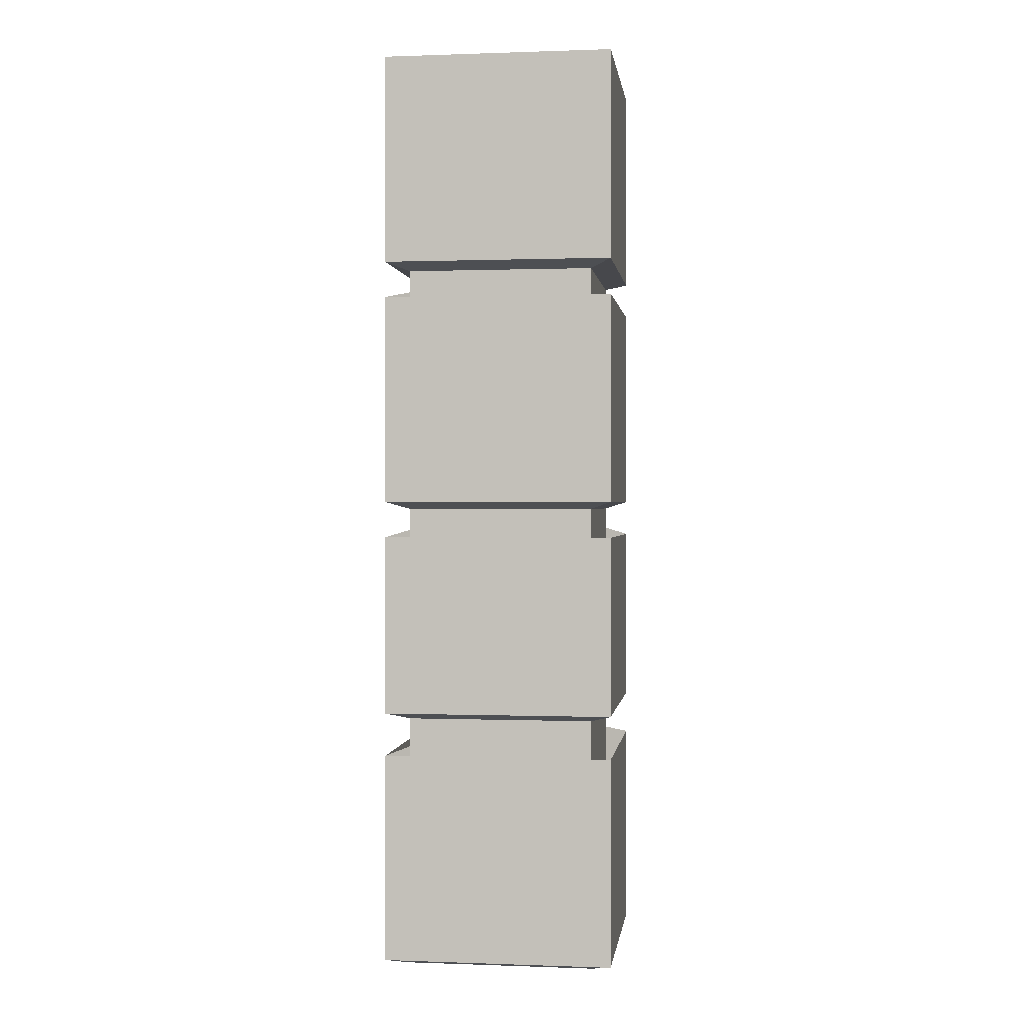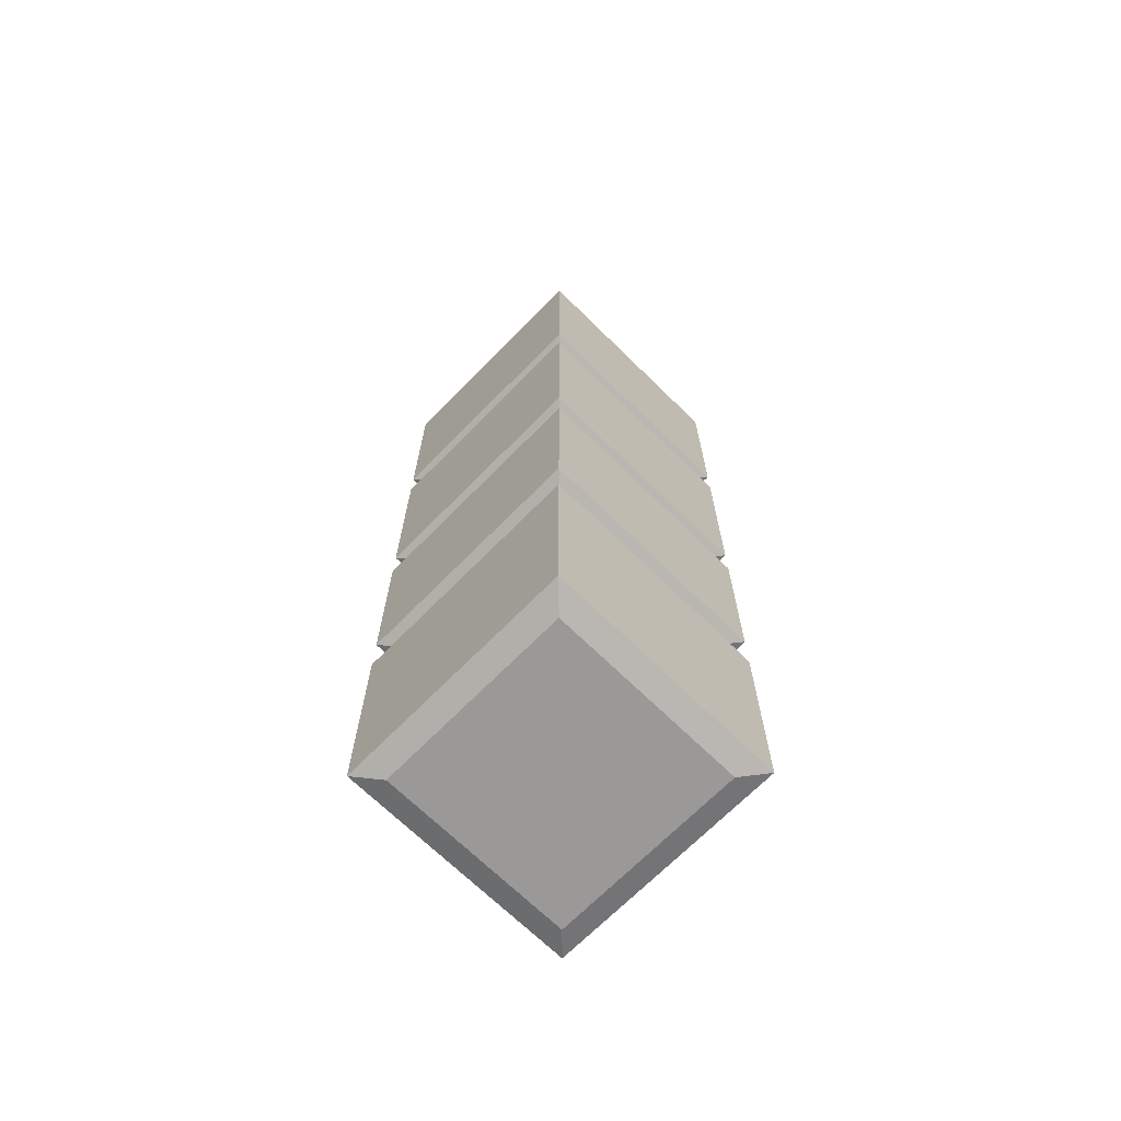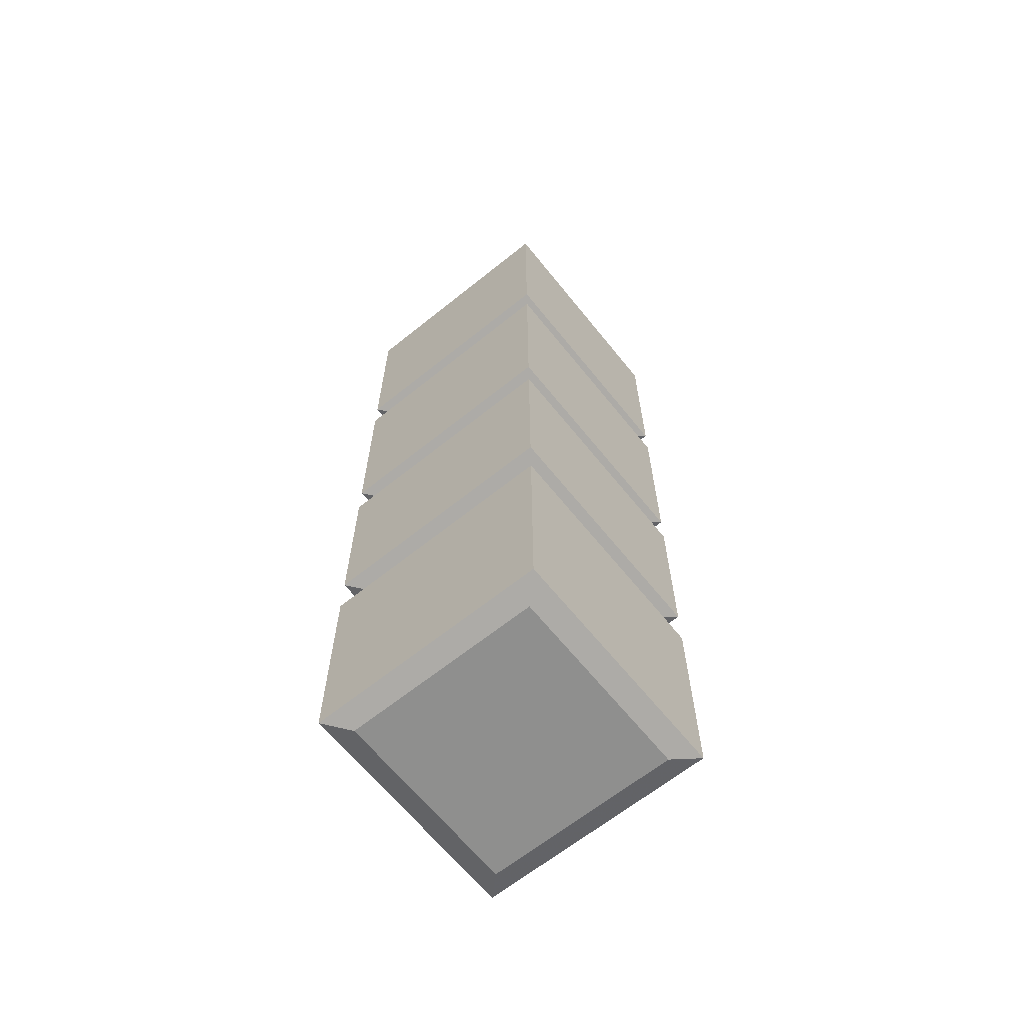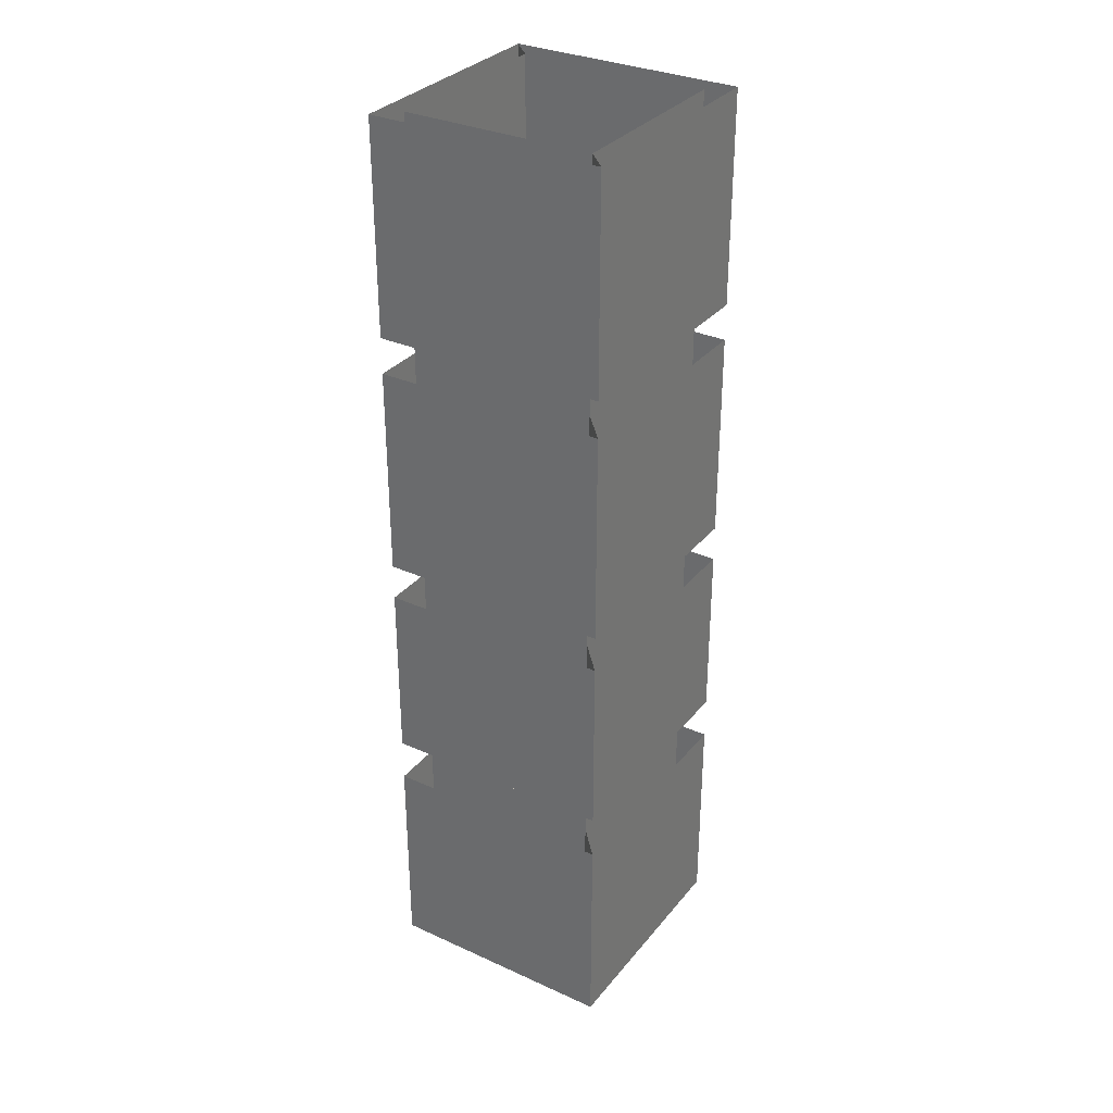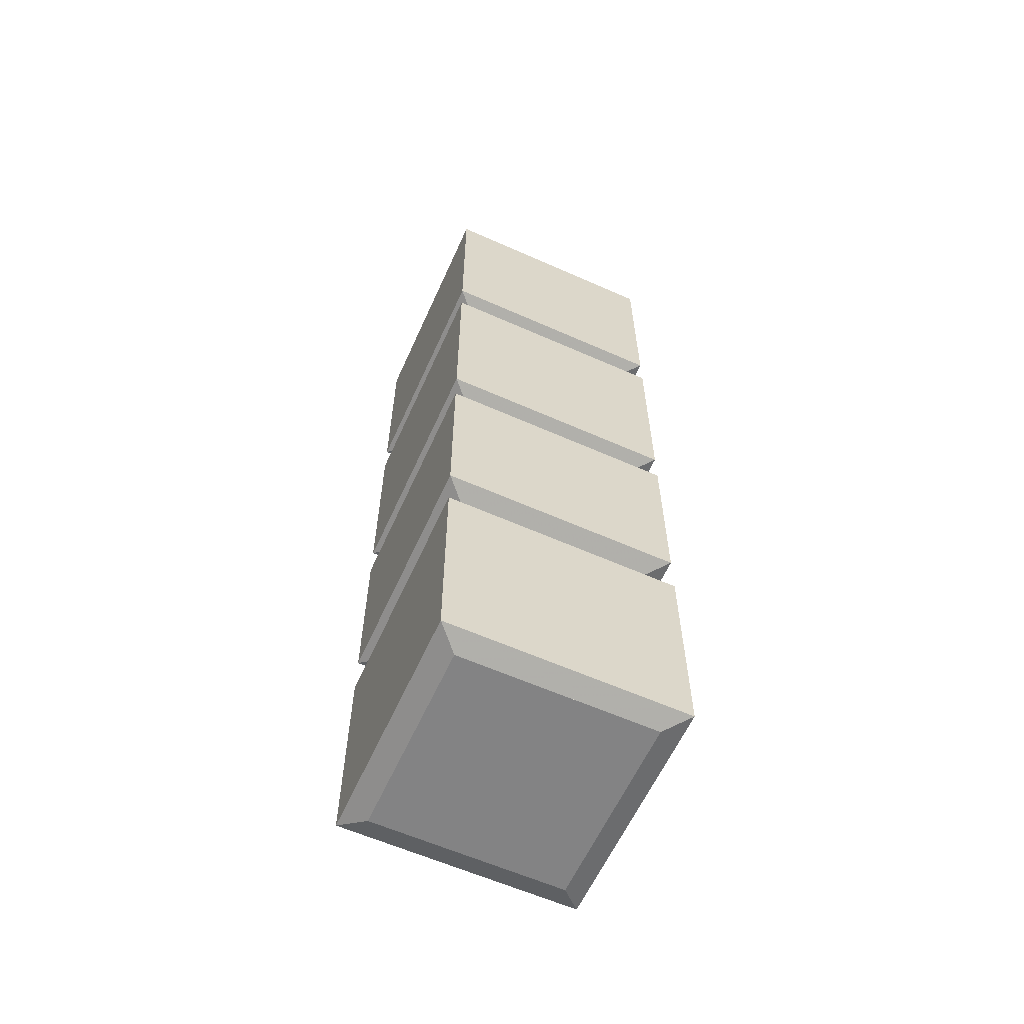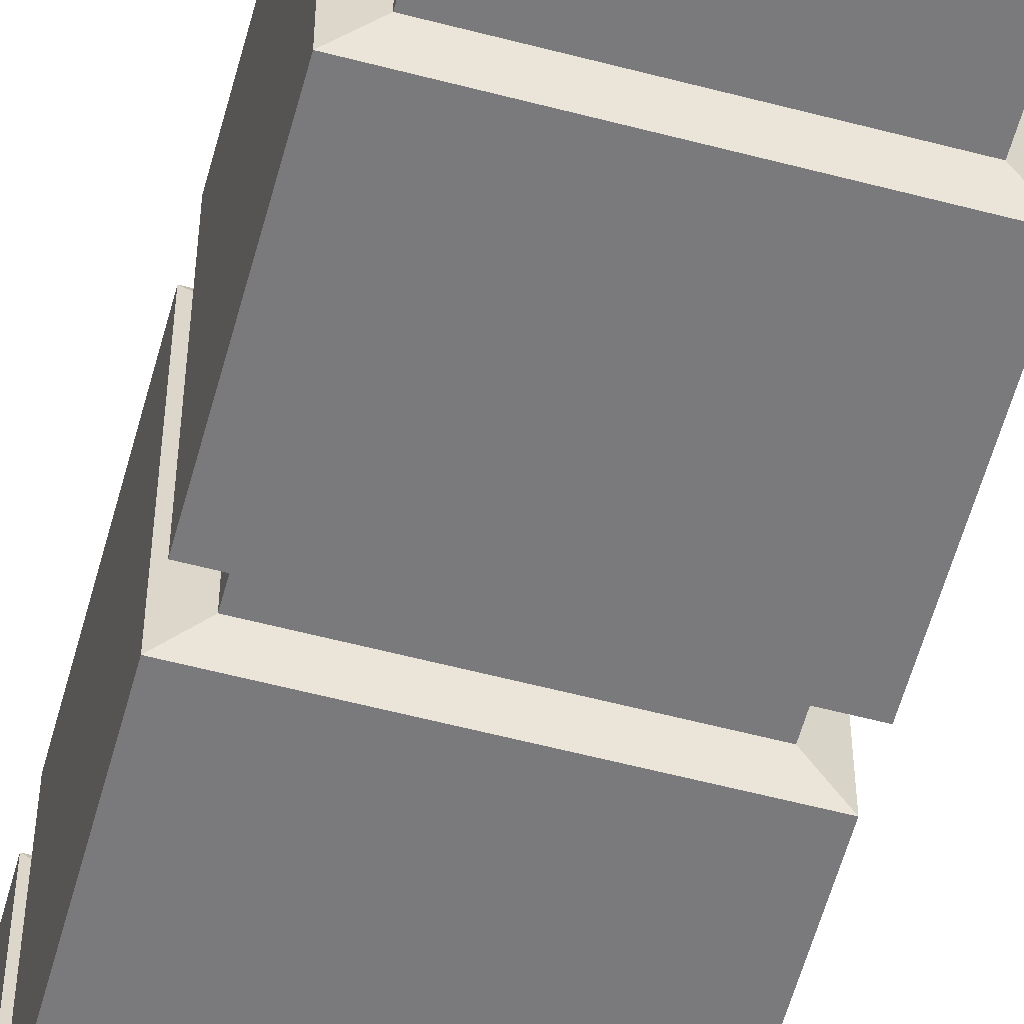
<metadata>
{"format":"obj","ext":"obj","renderer":"f3d","projection":"perspective","resolution":1024,"background":"white","views":[{"elev":0.3,"azim":97.6,"up":"+Y"},{"elev":-69.1,"azim":135.5,"up":"+Y"},{"elev":-65.1,"azim":128.9,"up":"+Y"},{"elev":32.2,"azim":32.4,"up":"+Y"},{"elev":-61.1,"azim":155.7,"up":"+Y"},{"elev":-58.2,"azim":-15.2,"up":"+Z"}]}
</metadata>
<code>
v -0.2734 -1.008 0.4766
v -0.2734 -1.008 0.2734
v -0.2734 0 0.4766
v -0.4766 -1.008 0.4766
v -0.4766 -1.008 0.2734
v -0.25 -1 0.5
v -0.5 -1 0.5
v -0.5 -1 0.25
v -0.25 -1 0.25
v -0.25 -0.7734 0.5
v -0.5 -0.7734 0.5
v -0.5 -0.8828 0.5
v -0.5 -0.7734 0.25
v -0.25 -0.7734 0.25
v -0.25 -0.8828 0.25
v -0.25 -0.5312 0.5
v -0.25 -0.7266 0.5
v -0.25 -0.7266 0.25
v -0.25 -0.625 0.25
v -0.25 -0.5312 0.25
v -0.5 -0.7266 0.25
v -0.5 -0.5312 0.25
v -0.4766 -0.7344 0.2734
v -0.4766 -0.5234 0.2734
v -0.5 -0.2656 0.25
v -0.25 -0.2656 0.25
v -0.25 -0.375 0.25
v -0.25 -0.4922 0.25
v -0.5 -0.4922 0.25
v -0.4766 -0.5 0.2734
v -0.4766 -0.2578 0.2734
v -0.25 -0.4922 0.5
v -0.25 -0.2656 0.5
v -0.5 -0.4922 0.5
v -0.2734 -0.5 0.4766
v -0.2734 -0.5 0.2734
v -0.5 -0.375 0.5
v -0.5 -0.2656 0.5
v -0.25 -0.2266 0.5
v -0.25 -0.2266 0.25
v -0.25 -0.1094 0.25
v -0.25 0 0.25
v -0.25 0 0.5
v -0.5 -0.2266 0.5
v -0.2734 -0.2344 0.4766
v -0.2734 -0.2344 0.2734
v -0.4766 -0.2344 0.2734
v -0.5 -0.2266 0.25
v -0.5 0 0.25
v -0.2734 -0.7344 0.2734
v -0.2734 -0.7344 0.4766
v -0.5 -0.7266 0.5
v -0.4766 -0.7344 0.4766
v -0.4766 -0.7656 0.2734
v -0.4766 0 0.2734
v -0.2734 0 0.2734
v -0.4766 0 0.4766
v -0.5 -0.625 0.5
v -0.5 -0.5312 0.5
v -0.2734 -0.5234 0.4766
v -0.5 -0.1094 0.5
v -0.5 0 0.5
v -0.2734 -0.2578 0.4766
v -0.4766 -0.2344 0.4766
v -0.2734 -0.7656 0.4766
v -0.4766 -0.5 0.4766
f 1 2 3
f 1 3 4
f 1 4 5
f 1 5 2
f 1 2 6
f 1 6 7
f 1 7 4
f 4 7 8
f 4 8 5
f 5 8 9
f 5 9 2
f 2 9 6
f 22 21 23
f 22 23 24
f 25 29 30
f 25 30 31
f 32 34 35
f 32 35 28
f 28 35 36
f 28 36 30
f 28 30 29
f 29 30 34
f 39 44 45
f 39 45 46
f 39 46 40
f 40 46 47
f 40 47 48
f 23 21 18
f 23 18 50
f 50 18 17
f 50 17 51
f 51 17 52
f 51 52 53
f 53 52 21
f 53 21 23
f 13 8 5
f 13 5 54
f 47 55 49
f 47 49 48
f 2 5 55
f 2 55 56
f 2 56 3
f 5 4 55
f 55 4 57
f 57 4 3
f 16 17 51
f 16 51 60
f 33 32 35
f 33 35 63
f 48 47 64
f 48 64 44
f 44 64 45
f 10 6 1
f 10 1 65
f 45 3 43
f 45 43 39
f 34 30 66
f 34 66 35
f 6 9 10
f 6 10 11
f 6 11 12
f 6 12 7
f 7 12 13
f 7 13 8
f 8 13 14
f 8 14 15
f 8 15 9
f 9 15 10
f 10 15 14
f 12 11 13
f 16 17 18
f 16 18 19
f 16 19 20
f 20 19 21
f 20 21 22
f 19 18 21
f 22 21 52
f 22 52 58
f 22 58 59
f 59 58 17
f 59 17 16
f 58 52 17
f 25 26 27
f 25 27 28
f 25 28 29
f 32 28 27
f 32 27 26
f 32 26 33
f 32 33 34
f 29 34 37
f 29 37 38
f 29 38 25
f 39 40 41
f 39 41 42
f 39 42 43
f 39 43 44
f 40 48 49
f 40 49 41
f 41 49 42
f 33 38 37
f 33 37 34
f 48 44 61
f 48 61 62
f 48 62 49
f 43 62 61
f 43 61 44

</code>
